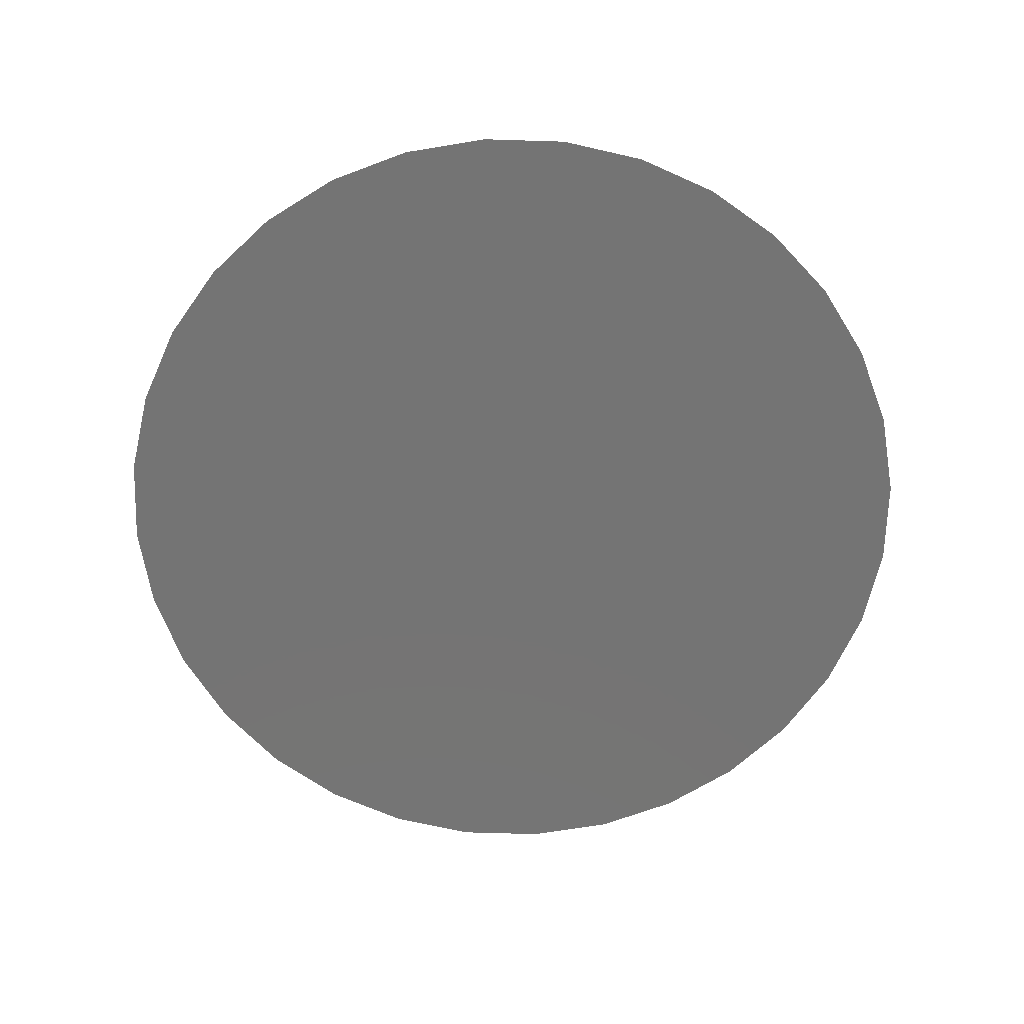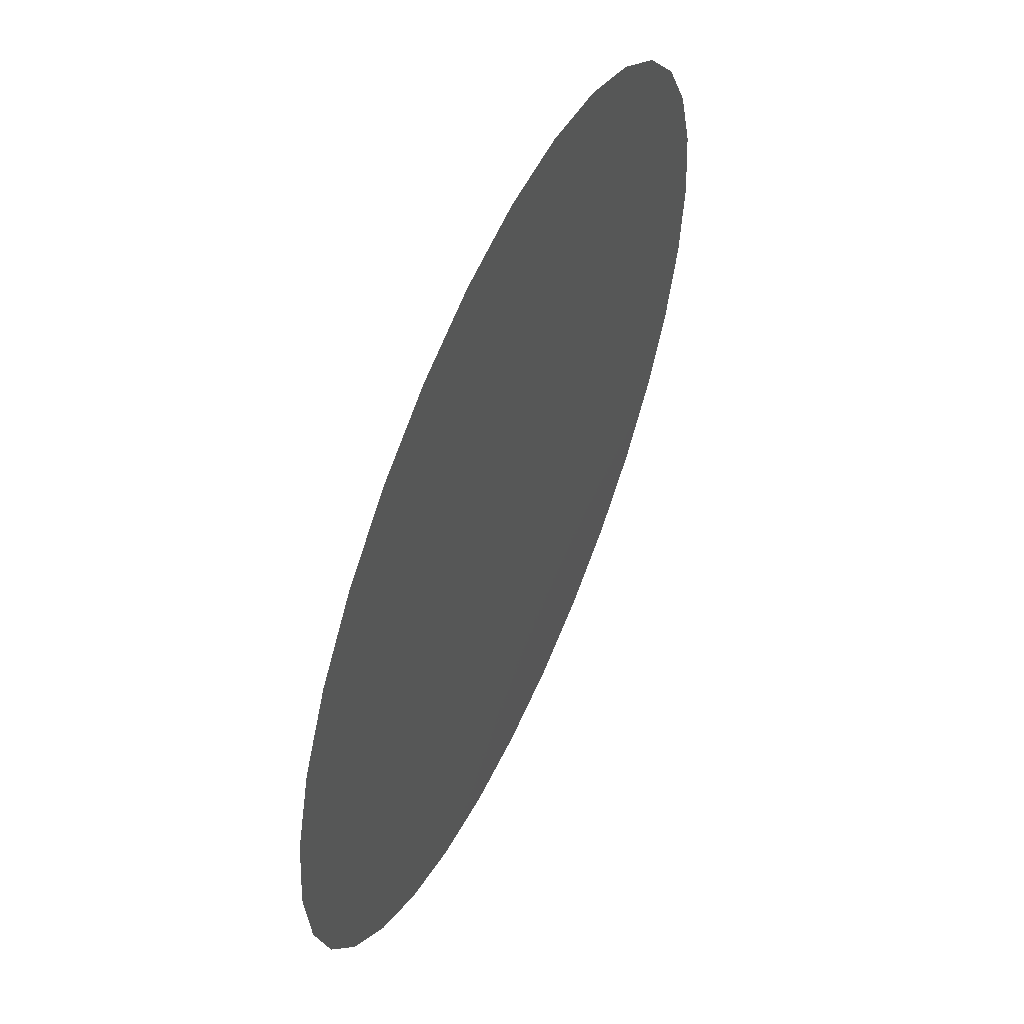
<metadata>
{"format":"stl","ext":"stl","renderer":"f3d","projection":"perspective","resolution":1024,"background":"white","views":[{"elev":-66.5,"azim":-164.9,"up":"+Z"},{"elev":56.0,"azim":114.1,"up":"+Y"}]}
</metadata>
<code>
# stl→obj: 369 verts, 704 faces
v -0.000525 -7.5e-05 0.003
v -0.0006 0 0.003
v -0.00045 0 0.003
v -0.000525 7.5e-05 0.003
v -0.00045 -0.00015 0.003
v -0.000375 -7.5e-05 0.003
v -0.000375 -0.000225 0.003
v -0.0003 -0.00015 0.003
v -0.0003 -0.0003 0.003
v -0.000225 -0.000225 0.003
v -0.000225 -0.000375 0.003
v -0.00015 -0.0003 0.003
v -0.00015 -0.00045 0.003
v -7.5e-05 -0.000375 0.003
v -7.5e-05 -0.000525 0.003
v 3.469e-21 -0.00045 0.003
v 7.5e-05 -0.000525 0.003
v 0 -0.0006 0.003
v -0.000375 7.5e-05 0.003
v -0.00045 0.00015 0.003
v -0.0003 0 0.003
v -0.000225 -7.5e-05 0.003
v -0.00015 -0.00015 0.003
v -7.5e-05 -0.000225 0.003
v 1.388e-20 -0.0003 0.003
v 7.5e-05 -0.000375 0.003
v 0.00015 -0.00045 0.003
v -0.0003 0.00015 0.003
v -0.000375 0.000225 0.003
v -0.000225 7.5e-05 0.003
v -0.00015 0 0.003
v -7.5e-05 -7.5e-05 0.003
v 0 -0.00015 0.003
v 7.5e-05 -0.000225 0.003
v 0.00015 -0.0003 0.003
v 0.000225 -0.000375 0.003
v -0.000225 0.000225 0.003
v -0.0003 0.0003 0.003
v -0.00015 0.00015 0.003
v -7.5e-05 7.5e-05 0.003
v 0 0 0.003
v 7.5e-05 -7.5e-05 0.003
v 0.00015 -0.00015 0.003
v 0.000225 -0.000225 0.003
v 0.0003 -0.0003 0.003
v -0.00015 0.0003 0.003
v -0.000225 0.000375 0.003
v -7.5e-05 0.000225 0.003
v 0 0.00015 0.003
v 7.5e-05 7.5e-05 0.003
v 0.00015 0 0.003
v 0.000225 -7.5e-05 0.003
v 0.0003 -0.00015 0.003
v 0.000375 -0.000225 0.003
v -7.5e-05 0.000375 0.003
v -0.00015 0.00045 0.003
v 1.388e-20 0.0003 0.003
v 7.5e-05 0.000225 0.003
v 0.00015 0.00015 0.003
v 0.000225 7.5e-05 0.003
v 0.0003 0 0.003
v 0.000375 -7.5e-05 0.003
v 0.00045 -0.00015 0.003
v 3.469e-21 0.00045 0.003
v -7.5e-05 0.000525 0.003
v 7.5e-05 0.000375 0.003
v 0.00015 0.0003 0.003
v 0.000225 0.000225 0.003
v 0.0003 0.00015 0.003
v 0.000375 7.5e-05 0.003
v 0.00045 0 0.003
v 0.000525 -7.5e-05 0.003
v 7.5e-05 0.000525 0.003
v 0 0.0006 0.003
v 0.00015 0.00045 0.003
v 0.000225 0.000375 0.003
v 0.0003 0.0003 0.003
v 0.000375 0.000225 0.003
v 0.00045 0.00015 0.003
v 0.000525 7.5e-05 0.003
v 0.0006 0 0.003
v -0.0001084 -0.00067 0.003
v 0 -0.0007379 0.003
v -0.000215 -0.0005934 0.003
v -0.0003182 -0.0005087 0.003
v -0.0004166 -0.0004166 0.003
v -0.0005087 -0.0003182 0.003
v -0.0005934 -0.000215 0.003
v -0.00067 -0.0001084 0.003
v -0.0007379 0 0.003
v -0.0001389 -0.000803 0.003
v 0 -0.0008644 0.003
v -0.0002746 -0.000725 0.003
v -0.0004037 -0.0006313 0.003
v -0.0005235 -0.0005235 0.003
v -0.0006313 -0.0004037 0.003
v -0.000725 -0.0002746 0.003
v -0.000803 -0.0001389 0.003
v -0.0008644 0 0.003
v -0.000167 -0.000925 0.003
v 0 -0.0009804 0.003
v -0.0003292 -0.0008456 0.003
v -0.0004822 -0.0007437 0.003
v -0.0006215 -0.0006215 0.003
v -0.0007437 -0.0004822 0.003
v -0.0008456 -0.0003292 0.003
v -0.000925 -0.000167 0.003
v -0.0009804 0 0.003
v -0.0001927 -0.001037 0.003
v 0 -0.001087 0.003
v -0.0003794 -0.0009562 0.003
v -0.0005541 -0.0008468 0.003
v -0.0007114 -0.0007114 0.003
v -0.0008468 -0.0005541 0.003
v -0.0009562 -0.0003794 0.003
v -0.001037 -0.0001927 0.003
v -0.001087 0 0.003
v -0.0002163 -0.001139 0.003
v 0 -0.001184 0.003
v -0.0004253 -0.001058 0.003
v -0.00062 -0.0009413 0.003
v -0.0007939 -0.0007939 0.003
v -0.0009413 -0.00062 0.003
v -0.001058 -0.0004253 0.003
v -0.001139 -0.0002163 0.003
v -0.001184 0 0.003
v -0.0002379 -0.001233 0.003
v 0 -0.001274 0.003
v -0.0004675 -0.001151 0.003
v -0.0006804 -0.001028 0.003
v -0.0008695 -0.0008695 0.003
v -0.001028 -0.0006804 0.003
v -0.001151 -0.0004675 0.003
v -0.001233 -0.0002379 0.003
v -0.001274 0 0.003
v -0.0002578 -0.00132 0.003
v 0 -0.001356 0.003
v -0.0005061 -0.001236 0.003
v -0.0007359 -0.001107 0.003
v -0.0009388 -0.0009388 0.003
v -0.001107 -0.0007359 0.003
v -0.001236 -0.0005061 0.003
v -0.00132 -0.0002578 0.003
v -0.001356 0 0.003
v -0.000276 -0.001399 0.003
v 0 -0.001431 0.003
v -0.0005415 -0.001314 0.003
v -0.0007867 -0.00118 0.003
v -0.001002 -0.001002 0.003
v -0.00118 -0.0007867 0.003
v -0.001314 -0.0005415 0.003
v -0.001399 -0.000276 0.003
v -0.001431 0 0.003
v -0.0002926 -0.001471 0.003
v 0 -0.0015 0.003
v -0.000574 -0.001386 0.003
v -0.0008334 -0.001247 0.003
v -0.001061 -0.001061 0.003
v -0.001247 -0.0008334 0.003
v -0.001386 -0.000574 0.003
v -0.001471 -0.0002926 0.003
v -0.0015 0 0.003
v 0.00067 -0.0001084 0.003
v 0.0007379 0 0.003
v 0.0005934 -0.000215 0.003
v 0.0005087 -0.0003182 0.003
v 0.0004166 -0.0004166 0.003
v 0.0003182 -0.0005087 0.003
v 0.000215 -0.0005934 0.003
v 0.0001084 -0.00067 0.003
v 0.000803 -0.0001389 0.003
v 0.0008644 0 0.003
v 0.000725 -0.0002746 0.003
v 0.0006313 -0.0004037 0.003
v 0.0005235 -0.0005235 0.003
v 0.0004037 -0.0006313 0.003
v 0.0002746 -0.000725 0.003
v 0.0001389 -0.000803 0.003
v 0.000925 -0.000167 0.003
v 0.0009804 0 0.003
v 0.0008456 -0.0003292 0.003
v 0.0007437 -0.0004822 0.003
v 0.0006215 -0.0006215 0.003
v 0.0004822 -0.0007437 0.003
v 0.0003292 -0.0008456 0.003
v 0.000167 -0.000925 0.003
v 0.001037 -0.0001927 0.003
v 0.001087 0 0.003
v 0.0009562 -0.0003794 0.003
v 0.0008468 -0.0005541 0.003
v 0.0007114 -0.0007114 0.003
v 0.0005541 -0.0008468 0.003
v 0.0003794 -0.0009562 0.003
v 0.0001927 -0.001037 0.003
v 0.001139 -0.0002163 0.003
v 0.001184 0 0.003
v 0.001058 -0.0004253 0.003
v 0.0009413 -0.00062 0.003
v 0.0007939 -0.0007939 0.003
v 0.00062 -0.0009413 0.003
v 0.0004253 -0.001058 0.003
v 0.0002163 -0.001139 0.003
v 0.001233 -0.0002379 0.003
v 0.001274 0 0.003
v 0.001151 -0.0004675 0.003
v 0.001028 -0.0006804 0.003
v 0.0008695 -0.0008695 0.003
v 0.0006804 -0.001028 0.003
v 0.0004675 -0.001151 0.003
v 0.0002379 -0.001233 0.003
v 0.00132 -0.0002578 0.003
v 0.001356 0 0.003
v 0.001236 -0.0005061 0.003
v 0.001107 -0.0007359 0.003
v 0.0009388 -0.0009388 0.003
v 0.0007359 -0.001107 0.003
v 0.0005061 -0.001236 0.003
v 0.0002578 -0.00132 0.003
v 0.001399 -0.000276 0.003
v 0.001431 0 0.003
v 0.001314 -0.0005415 0.003
v 0.00118 -0.0007867 0.003
v 0.001002 -0.001002 0.003
v 0.0007867 -0.00118 0.003
v 0.0005415 -0.001314 0.003
v 0.000276 -0.001399 0.003
v 0.001471 -0.0002926 0.003
v 0.0015 0 0.003
v 0.001386 -0.000574 0.003
v 0.001247 -0.0008334 0.003
v 0.001061 -0.001061 0.003
v 0.0008334 -0.001247 0.003
v 0.000574 -0.001386 0.003
v 0.0002926 -0.001471 0.003
v 0.0001084 0.00067 0.003
v 0 0.0007379 0.003
v 0.000215 0.0005934 0.003
v 0.0003182 0.0005087 0.003
v 0.0004166 0.0004166 0.003
v 0.0005087 0.0003182 0.003
v 0.0005934 0.000215 0.003
v 0.00067 0.0001084 0.003
v 0.0001389 0.000803 0.003
v 0 0.0008644 0.003
v 0.0002746 0.000725 0.003
v 0.0004037 0.0006313 0.003
v 0.0005235 0.0005235 0.003
v 0.0006313 0.0004037 0.003
v 0.000725 0.0002746 0.003
v 0.000803 0.0001389 0.003
v 0.000167 0.000925 0.003
v 0 0.0009804 0.003
v 0.0003292 0.0008456 0.003
v 0.0004822 0.0007437 0.003
v 0.0006215 0.0006215 0.003
v 0.0007437 0.0004822 0.003
v 0.0008456 0.0003292 0.003
v 0.000925 0.000167 0.003
v 0.0001927 0.001037 0.003
v 0 0.001087 0.003
v 0.0003794 0.0009562 0.003
v 0.0005541 0.0008468 0.003
v 0.0007114 0.0007114 0.003
v 0.0008468 0.0005541 0.003
v 0.0009562 0.0003794 0.003
v 0.001037 0.0001927 0.003
v 0.0002163 0.001139 0.003
v 0 0.001184 0.003
v 0.0004253 0.001058 0.003
v 0.00062 0.0009413 0.003
v 0.0007939 0.0007939 0.003
v 0.0009413 0.00062 0.003
v 0.001058 0.0004253 0.003
v 0.001139 0.0002163 0.003
v 0.0002379 0.001233 0.003
v 0 0.001274 0.003
v 0.0004675 0.001151 0.003
v 0.0006804 0.001028 0.003
v 0.0008695 0.0008695 0.003
v 0.001028 0.0006804 0.003
v 0.001151 0.0004675 0.003
v 0.001233 0.0002379 0.003
v 0.0002578 0.00132 0.003
v 0 0.001356 0.003
v 0.0005061 0.001236 0.003
v 0.0007359 0.001107 0.003
v 0.0009388 0.0009388 0.003
v 0.001107 0.0007359 0.003
v 0.001236 0.0005061 0.003
v 0.00132 0.0002578 0.003
v 0.000276 0.001399 0.003
v 0 0.001431 0.003
v 0.0005415 0.001314 0.003
v 0.0007867 0.00118 0.003
v 0.001002 0.001002 0.003
v 0.00118 0.0007867 0.003
v 0.001314 0.0005415 0.003
v 0.001399 0.000276 0.003
v 0.0002926 0.001471 0.003
v 0 0.0015 0.003
v 0.000574 0.001386 0.003
v 0.0008334 0.001247 0.003
v 0.001061 0.001061 0.003
v 0.001247 0.0008334 0.003
v 0.001386 0.000574 0.003
v 0.001471 0.0002926 0.003
v -0.00067 0.0001084 0.003
v -0.0005934 0.000215 0.003
v -0.0005087 0.0003182 0.003
v -0.0004166 0.0004166 0.003
v -0.0003182 0.0005087 0.003
v -0.000215 0.0005934 0.003
v -0.0001084 0.00067 0.003
v -0.000803 0.0001389 0.003
v -0.000725 0.0002746 0.003
v -0.0006313 0.0004037 0.003
v -0.0005235 0.0005235 0.003
v -0.0004037 0.0006313 0.003
v -0.0002746 0.000725 0.003
v -0.0001389 0.000803 0.003
v -0.000925 0.000167 0.003
v -0.0008456 0.0003292 0.003
v -0.0007437 0.0004822 0.003
v -0.0006215 0.0006215 0.003
v -0.0004822 0.0007437 0.003
v -0.0003292 0.0008456 0.003
v -0.000167 0.000925 0.003
v -0.001037 0.0001927 0.003
v -0.0009562 0.0003794 0.003
v -0.0008468 0.0005541 0.003
v -0.0007114 0.0007114 0.003
v -0.0005541 0.0008468 0.003
v -0.0003794 0.0009562 0.003
v -0.0001927 0.001037 0.003
v -0.001139 0.0002163 0.003
v -0.001058 0.0004253 0.003
v -0.0009413 0.00062 0.003
v -0.0007939 0.0007939 0.003
v -0.00062 0.0009413 0.003
v -0.0004253 0.001058 0.003
v -0.0002163 0.001139 0.003
v -0.001233 0.0002379 0.003
v -0.001151 0.0004675 0.003
v -0.001028 0.0006804 0.003
v -0.0008695 0.0008695 0.003
v -0.0006804 0.001028 0.003
v -0.0004675 0.001151 0.003
v -0.0002379 0.001233 0.003
v -0.00132 0.0002578 0.003
v -0.001236 0.0005061 0.003
v -0.001107 0.0007359 0.003
v -0.0009388 0.0009388 0.003
v -0.0007359 0.001107 0.003
v -0.0005061 0.001236 0.003
v -0.0002578 0.00132 0.003
v -0.001399 0.000276 0.003
v -0.001314 0.0005415 0.003
v -0.00118 0.0007867 0.003
v -0.001002 0.001002 0.003
v -0.0007867 0.00118 0.003
v -0.0005415 0.001314 0.003
v -0.000276 0.001399 0.003
v -0.001471 0.0002926 0.003
v -0.001386 0.000574 0.003
v -0.001247 0.0008334 0.003
v -0.001061 0.001061 0.003
v -0.0008334 0.001247 0.003
v -0.000574 0.001386 0.003
v -0.0002926 0.001471 0.003
f 1 2 3
f 2 4 3
f 5 1 6
f 1 3 6
f 7 5 8
f 5 6 8
f 9 7 10
f 7 8 10
f 11 9 12
f 9 10 12
f 13 11 14
f 11 12 14
f 15 13 16
f 13 14 16
f 17 18 16
f 16 18 15
f 3 4 19
f 4 20 19
f 6 3 21
f 3 19 21
f 8 6 22
f 6 21 22
f 10 8 23
f 8 22 23
f 12 10 24
f 10 23 24
f 14 12 25
f 12 24 25
f 16 14 26
f 14 25 26
f 27 17 26
f 26 17 16
f 19 20 28
f 20 29 28
f 21 19 30
f 19 28 30
f 22 21 31
f 21 30 31
f 23 22 32
f 22 31 32
f 24 23 33
f 23 32 33
f 25 24 34
f 24 33 34
f 26 25 35
f 25 34 35
f 36 27 35
f 35 27 26
f 28 29 37
f 29 38 37
f 30 28 39
f 28 37 39
f 31 30 40
f 30 39 40
f 32 31 41
f 31 40 41
f 33 32 42
f 32 41 42
f 34 33 43
f 33 42 43
f 35 34 44
f 34 43 44
f 45 36 44
f 44 36 35
f 37 38 46
f 38 47 46
f 39 37 48
f 37 46 48
f 40 39 49
f 39 48 49
f 41 40 50
f 40 49 50
f 42 41 51
f 41 50 51
f 43 42 52
f 42 51 52
f 44 43 53
f 43 52 53
f 54 45 53
f 53 45 44
f 46 47 55
f 47 56 55
f 48 46 57
f 46 55 57
f 49 48 58
f 48 57 58
f 50 49 59
f 49 58 59
f 51 50 60
f 50 59 60
f 52 51 61
f 51 60 61
f 53 52 62
f 52 61 62
f 63 54 62
f 62 54 53
f 55 56 64
f 56 65 64
f 57 55 66
f 55 64 66
f 58 57 67
f 57 66 67
f 59 58 68
f 58 67 68
f 60 59 69
f 59 68 69
f 61 60 70
f 60 69 70
f 62 61 71
f 61 70 71
f 72 63 71
f 71 63 62
f 64 65 73
f 65 74 73
f 66 64 75
f 64 73 75
f 67 66 76
f 66 75 76
f 68 67 77
f 67 76 77
f 69 68 78
f 68 77 78
f 70 69 79
f 69 78 79
f 71 70 80
f 70 79 80
f 80 81 71
f 81 72 71
f 15 18 82
f 18 83 82
f 13 15 84
f 15 82 84
f 11 13 85
f 13 84 85
f 9 11 86
f 11 85 86
f 7 9 87
f 9 86 87
f 5 7 88
f 7 87 88
f 1 5 89
f 5 88 89
f 90 2 89
f 89 2 1
f 82 83 91
f 83 92 91
f 84 82 93
f 82 91 93
f 85 84 94
f 84 93 94
f 86 85 95
f 85 94 95
f 87 86 96
f 86 95 96
f 88 87 97
f 87 96 97
f 89 88 98
f 88 97 98
f 99 90 98
f 98 90 89
f 91 92 100
f 92 101 100
f 93 91 102
f 91 100 102
f 94 93 103
f 93 102 103
f 95 94 104
f 94 103 104
f 96 95 105
f 95 104 105
f 97 96 106
f 96 105 106
f 98 97 107
f 97 106 107
f 108 99 107
f 107 99 98
f 100 101 109
f 101 110 109
f 102 100 111
f 100 109 111
f 103 102 112
f 102 111 112
f 104 103 113
f 103 112 113
f 105 104 114
f 104 113 114
f 106 105 115
f 105 114 115
f 107 106 116
f 106 115 116
f 117 108 116
f 116 108 107
f 109 110 118
f 110 119 118
f 111 109 120
f 109 118 120
f 112 111 121
f 111 120 121
f 113 112 122
f 112 121 122
f 114 113 123
f 113 122 123
f 115 114 124
f 114 123 124
f 116 115 125
f 115 124 125
f 126 117 125
f 125 117 116
f 118 119 127
f 119 128 127
f 120 118 129
f 118 127 129
f 121 120 130
f 120 129 130
f 122 121 131
f 121 130 131
f 123 122 132
f 122 131 132
f 124 123 133
f 123 132 133
f 125 124 134
f 124 133 134
f 135 126 134
f 134 126 125
f 127 128 136
f 128 137 136
f 129 127 138
f 127 136 138
f 130 129 139
f 129 138 139
f 131 130 140
f 130 139 140
f 132 131 141
f 131 140 141
f 133 132 142
f 132 141 142
f 134 133 143
f 133 142 143
f 144 135 143
f 143 135 134
f 136 137 145
f 137 146 145
f 138 136 147
f 136 145 147
f 139 138 148
f 138 147 148
f 140 139 149
f 139 148 149
f 141 140 150
f 140 149 150
f 142 141 151
f 141 150 151
f 143 142 152
f 142 151 152
f 153 144 152
f 152 144 143
f 145 146 154
f 146 155 154
f 147 145 156
f 145 154 156
f 148 147 157
f 147 156 157
f 149 148 158
f 148 157 158
f 150 149 159
f 149 158 159
f 151 150 160
f 150 159 160
f 152 151 161
f 151 160 161
f 161 162 152
f 162 153 152
f 72 81 163
f 81 164 163
f 63 72 165
f 72 163 165
f 54 63 166
f 63 165 166
f 45 54 167
f 54 166 167
f 36 45 168
f 45 167 168
f 27 36 169
f 36 168 169
f 17 27 170
f 27 169 170
f 83 18 170
f 170 18 17
f 163 164 171
f 164 172 171
f 165 163 173
f 163 171 173
f 166 165 174
f 165 173 174
f 167 166 175
f 166 174 175
f 168 167 176
f 167 175 176
f 169 168 177
f 168 176 177
f 170 169 178
f 169 177 178
f 92 83 178
f 178 83 170
f 171 172 179
f 172 180 179
f 173 171 181
f 171 179 181
f 174 173 182
f 173 181 182
f 175 174 183
f 174 182 183
f 176 175 184
f 175 183 184
f 177 176 185
f 176 184 185
f 178 177 186
f 177 185 186
f 101 92 186
f 186 92 178
f 179 180 187
f 180 188 187
f 181 179 189
f 179 187 189
f 182 181 190
f 181 189 190
f 183 182 191
f 182 190 191
f 184 183 192
f 183 191 192
f 185 184 193
f 184 192 193
f 186 185 194
f 185 193 194
f 110 101 194
f 194 101 186
f 187 188 195
f 188 196 195
f 189 187 197
f 187 195 197
f 190 189 198
f 189 197 198
f 191 190 199
f 190 198 199
f 192 191 200
f 191 199 200
f 193 192 201
f 192 200 201
f 194 193 202
f 193 201 202
f 119 110 202
f 202 110 194
f 195 196 203
f 196 204 203
f 197 195 205
f 195 203 205
f 198 197 206
f 197 205 206
f 199 198 207
f 198 206 207
f 200 199 208
f 199 207 208
f 201 200 209
f 200 208 209
f 202 201 210
f 201 209 210
f 128 119 210
f 210 119 202
f 203 204 211
f 204 212 211
f 205 203 213
f 203 211 213
f 206 205 214
f 205 213 214
f 207 206 215
f 206 214 215
f 208 207 216
f 207 215 216
f 209 208 217
f 208 216 217
f 210 209 218
f 209 217 218
f 137 128 218
f 218 128 210
f 211 212 219
f 212 220 219
f 213 211 221
f 211 219 221
f 214 213 222
f 213 221 222
f 215 214 223
f 214 222 223
f 216 215 224
f 215 223 224
f 217 216 225
f 216 224 225
f 218 217 226
f 217 225 226
f 146 137 226
f 226 137 218
f 219 220 227
f 220 228 227
f 221 219 229
f 219 227 229
f 222 221 230
f 221 229 230
f 223 222 231
f 222 230 231
f 224 223 232
f 223 231 232
f 225 224 233
f 224 232 233
f 226 225 234
f 225 233 234
f 234 155 226
f 155 146 226
f 73 74 235
f 74 236 235
f 75 73 237
f 73 235 237
f 76 75 238
f 75 237 238
f 77 76 239
f 76 238 239
f 78 77 240
f 77 239 240
f 79 78 241
f 78 240 241
f 80 79 242
f 79 241 242
f 164 81 242
f 242 81 80
f 235 236 243
f 236 244 243
f 237 235 245
f 235 243 245
f 238 237 246
f 237 245 246
f 239 238 247
f 238 246 247
f 240 239 248
f 239 247 248
f 241 240 249
f 240 248 249
f 242 241 250
f 241 249 250
f 172 164 250
f 250 164 242
f 243 244 251
f 244 252 251
f 245 243 253
f 243 251 253
f 246 245 254
f 245 253 254
f 247 246 255
f 246 254 255
f 248 247 256
f 247 255 256
f 249 248 257
f 248 256 257
f 250 249 258
f 249 257 258
f 180 172 258
f 258 172 250
f 251 252 259
f 252 260 259
f 253 251 261
f 251 259 261
f 254 253 262
f 253 261 262
f 255 254 263
f 254 262 263
f 256 255 264
f 255 263 264
f 257 256 265
f 256 264 265
f 258 257 266
f 257 265 266
f 188 180 266
f 266 180 258
f 259 260 267
f 260 268 267
f 261 259 269
f 259 267 269
f 262 261 270
f 261 269 270
f 263 262 271
f 262 270 271
f 264 263 272
f 263 271 272
f 265 264 273
f 264 272 273
f 266 265 274
f 265 273 274
f 196 188 274
f 274 188 266
f 267 268 275
f 268 276 275
f 269 267 277
f 267 275 277
f 270 269 278
f 269 277 278
f 271 270 279
f 270 278 279
f 272 271 280
f 271 279 280
f 273 272 281
f 272 280 281
f 274 273 282
f 273 281 282
f 204 196 282
f 282 196 274
f 275 276 283
f 276 284 283
f 277 275 285
f 275 283 285
f 278 277 286
f 277 285 286
f 279 278 287
f 278 286 287
f 280 279 288
f 279 287 288
f 281 280 289
f 280 288 289
f 282 281 290
f 281 289 290
f 212 204 290
f 290 204 282
f 283 284 291
f 284 292 291
f 285 283 293
f 283 291 293
f 286 285 294
f 285 293 294
f 287 286 295
f 286 294 295
f 288 287 296
f 287 295 296
f 289 288 297
f 288 296 297
f 290 289 298
f 289 297 298
f 220 212 298
f 298 212 290
f 291 292 299
f 292 300 299
f 293 291 301
f 291 299 301
f 294 293 302
f 293 301 302
f 295 294 303
f 294 302 303
f 296 295 304
f 295 303 304
f 297 296 305
f 296 304 305
f 298 297 306
f 297 305 306
f 306 228 298
f 228 220 298
f 4 2 307
f 2 90 307
f 20 4 308
f 4 307 308
f 29 20 309
f 20 308 309
f 38 29 310
f 29 309 310
f 47 38 311
f 38 310 311
f 56 47 312
f 47 311 312
f 65 56 313
f 56 312 313
f 236 74 313
f 313 74 65
f 307 90 314
f 90 99 314
f 308 307 315
f 307 314 315
f 309 308 316
f 308 315 316
f 310 309 317
f 309 316 317
f 311 310 318
f 310 317 318
f 312 311 319
f 311 318 319
f 313 312 320
f 312 319 320
f 244 236 320
f 320 236 313
f 314 99 321
f 99 108 321
f 315 314 322
f 314 321 322
f 316 315 323
f 315 322 323
f 317 316 324
f 316 323 324
f 318 317 325
f 317 324 325
f 319 318 326
f 318 325 326
f 320 319 327
f 319 326 327
f 252 244 327
f 327 244 320
f 321 108 328
f 108 117 328
f 322 321 329
f 321 328 329
f 323 322 330
f 322 329 330
f 324 323 331
f 323 330 331
f 325 324 332
f 324 331 332
f 326 325 333
f 325 332 333
f 327 326 334
f 326 333 334
f 260 252 334
f 334 252 327
f 328 117 335
f 117 126 335
f 329 328 336
f 328 335 336
f 330 329 337
f 329 336 337
f 331 330 338
f 330 337 338
f 332 331 339
f 331 338 339
f 333 332 340
f 332 339 340
f 334 333 341
f 333 340 341
f 268 260 341
f 341 260 334
f 335 126 342
f 126 135 342
f 336 335 343
f 335 342 343
f 337 336 344
f 336 343 344
f 338 337 345
f 337 344 345
f 339 338 346
f 338 345 346
f 340 339 347
f 339 346 347
f 341 340 348
f 340 347 348
f 276 268 348
f 348 268 341
f 342 135 349
f 135 144 349
f 343 342 350
f 342 349 350
f 344 343 351
f 343 350 351
f 345 344 352
f 344 351 352
f 346 345 353
f 345 352 353
f 347 346 354
f 346 353 354
f 348 347 355
f 347 354 355
f 284 276 355
f 355 276 348
f 349 144 356
f 144 153 356
f 350 349 357
f 349 356 357
f 351 350 358
f 350 357 358
f 352 351 359
f 351 358 359
f 353 352 360
f 352 359 360
f 354 353 361
f 353 360 361
f 355 354 362
f 354 361 362
f 292 284 362
f 362 284 355
f 356 153 363
f 153 162 363
f 357 356 364
f 356 363 364
f 358 357 365
f 357 364 365
f 359 358 366
f 358 365 366
f 360 359 367
f 359 366 367
f 361 360 368
f 360 367 368
f 362 361 369
f 361 368 369
f 369 300 362
f 300 292 362

</code>
